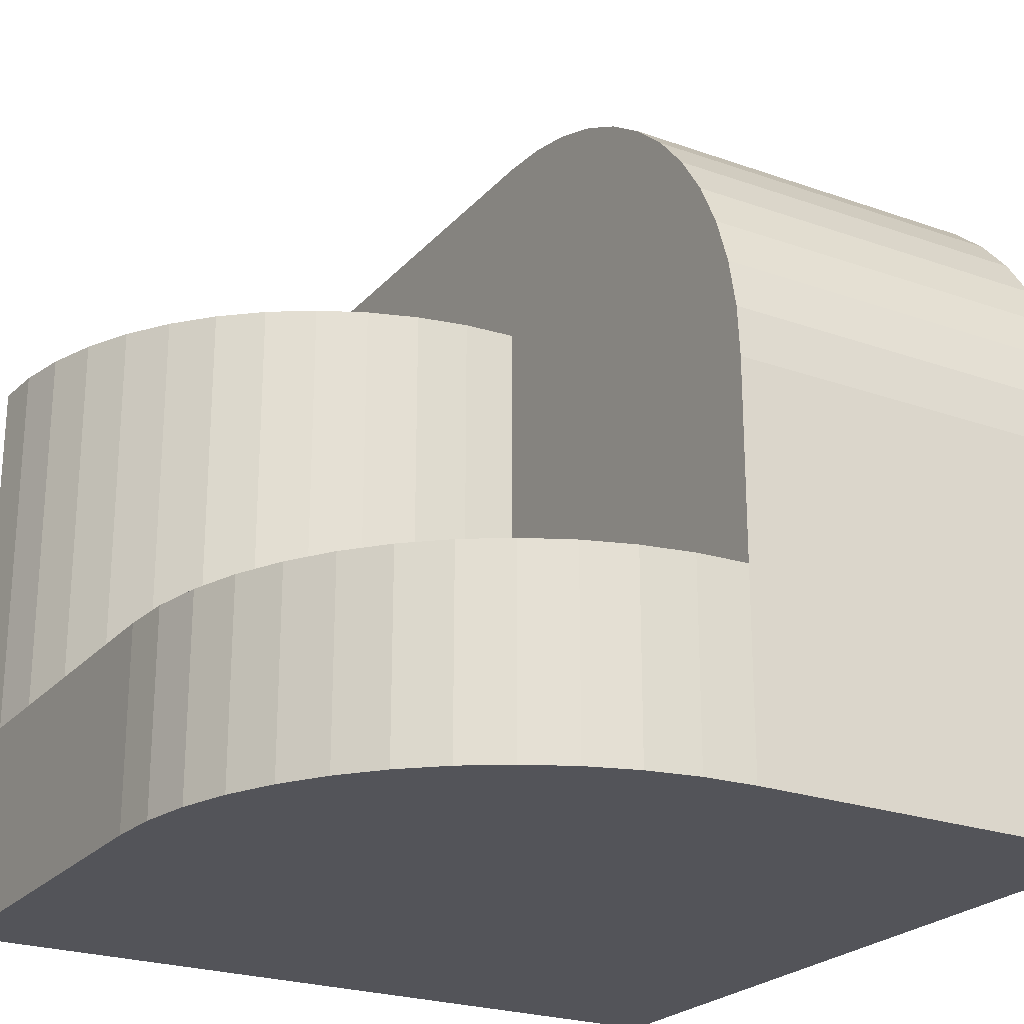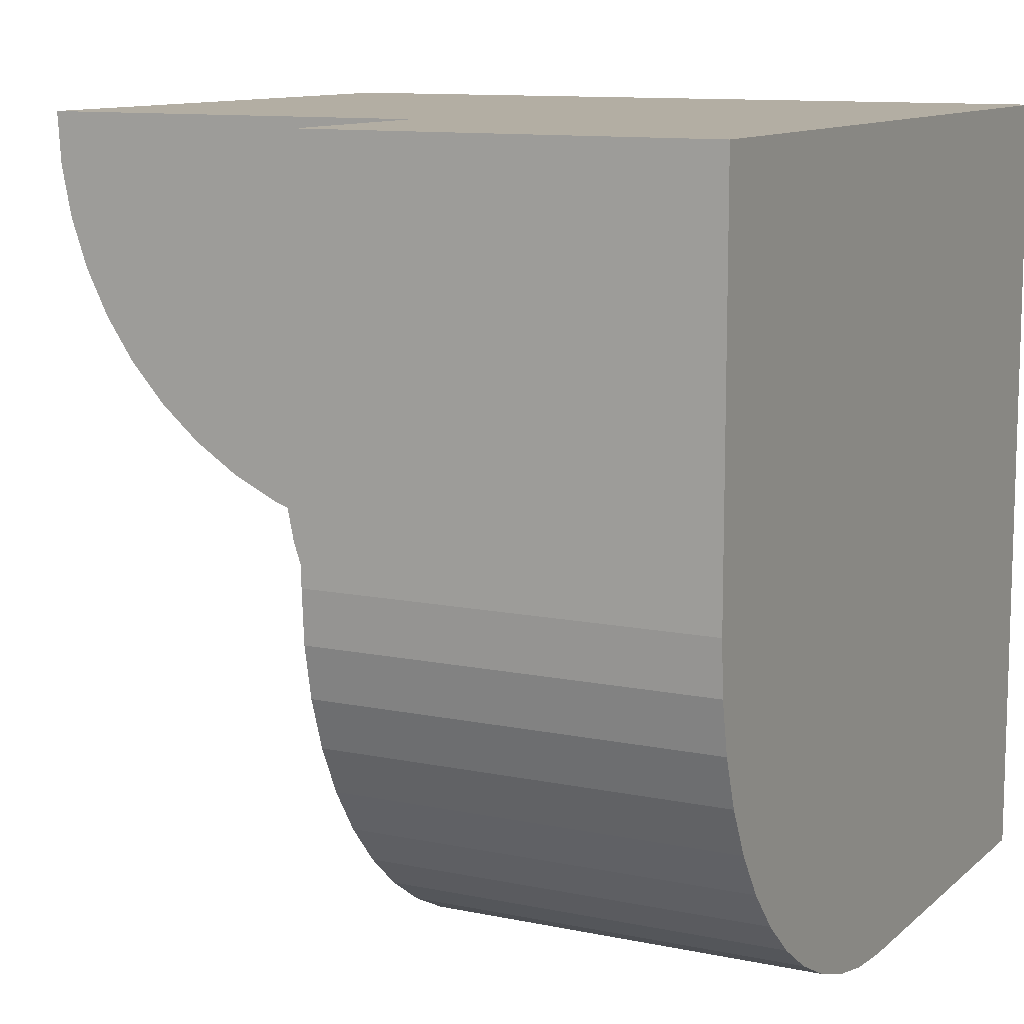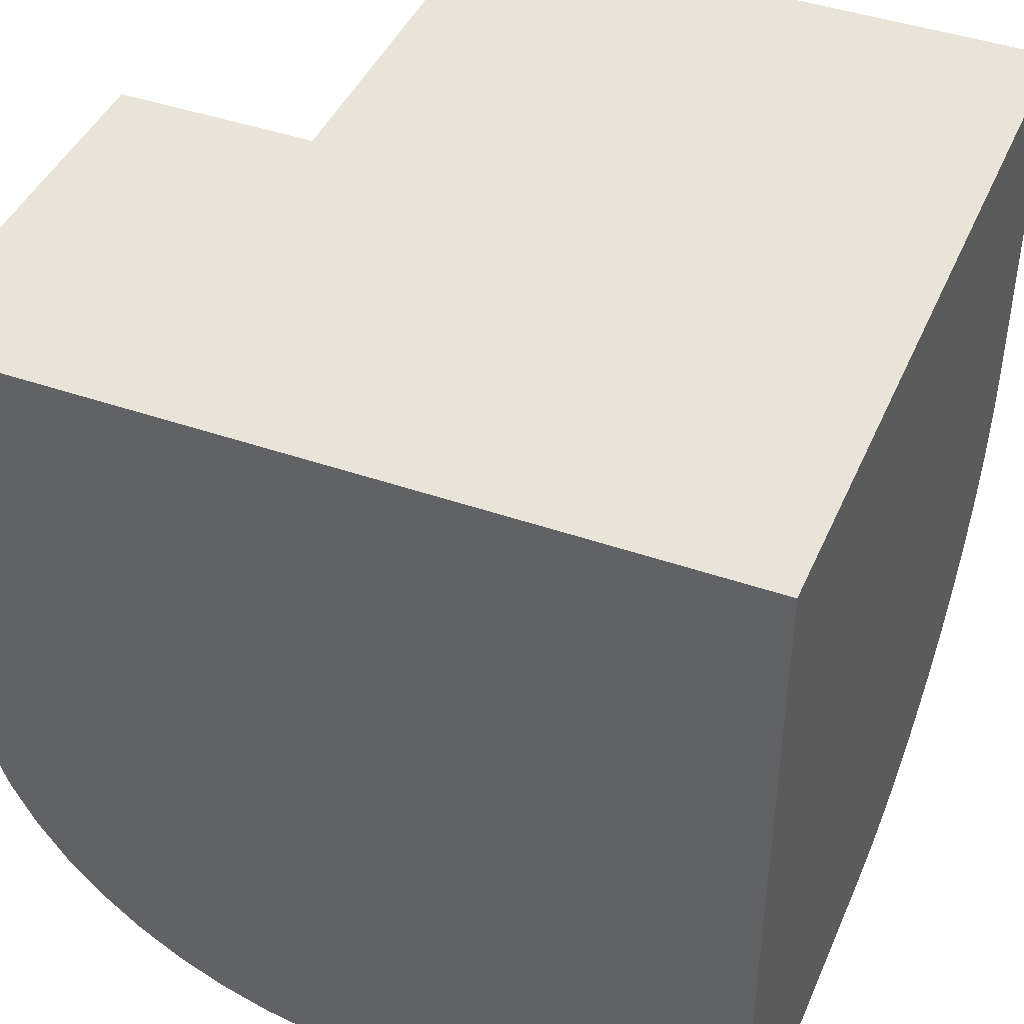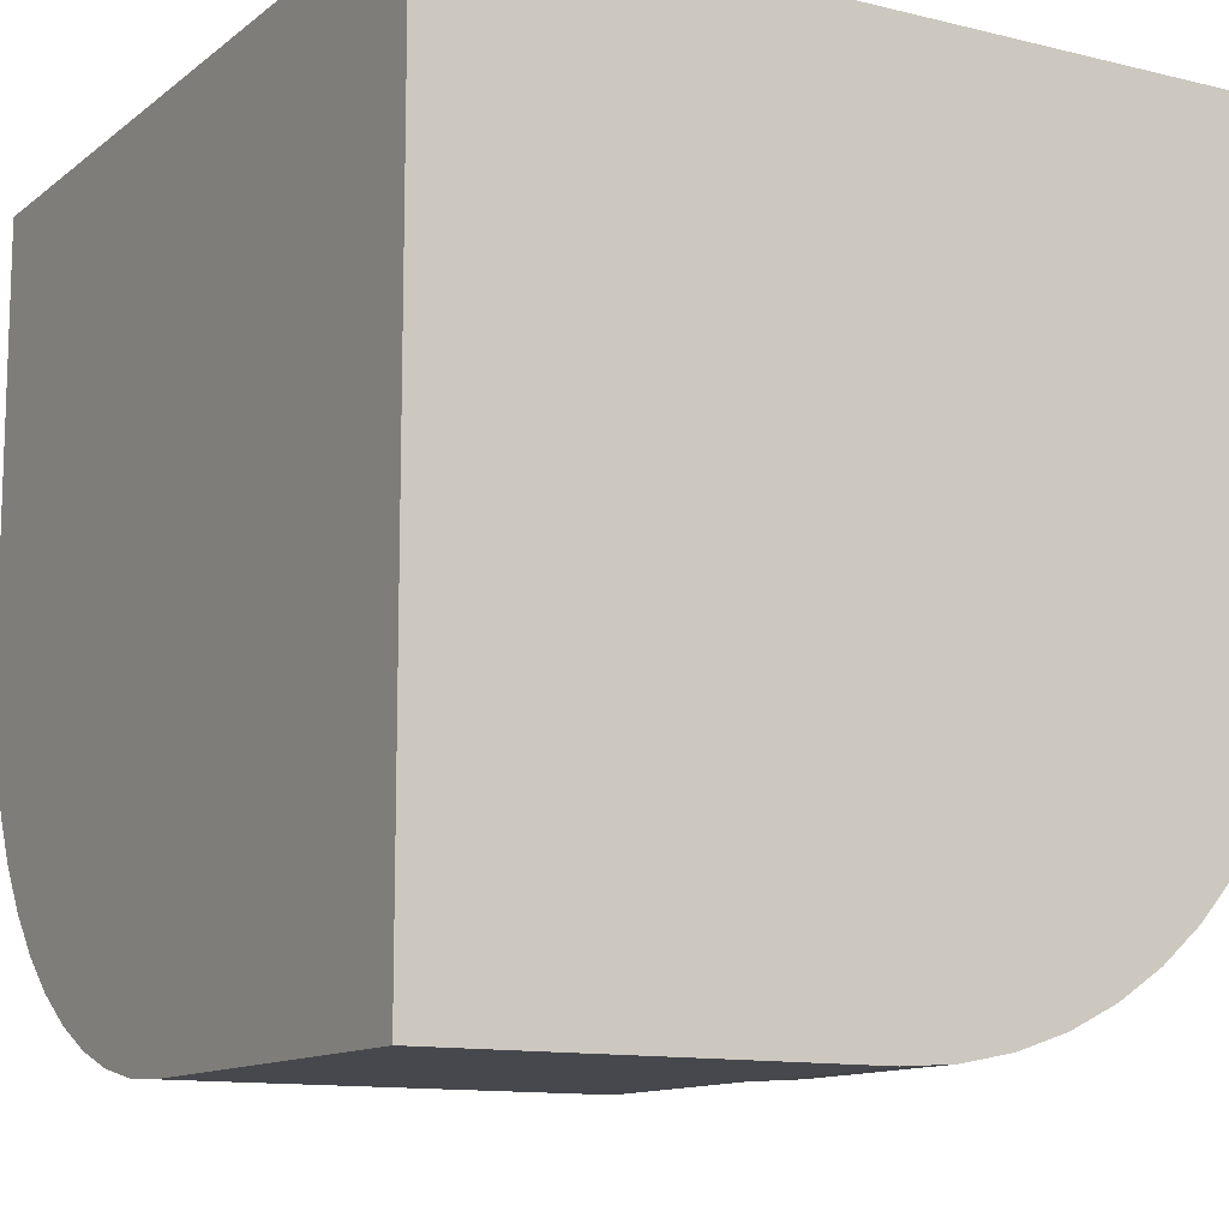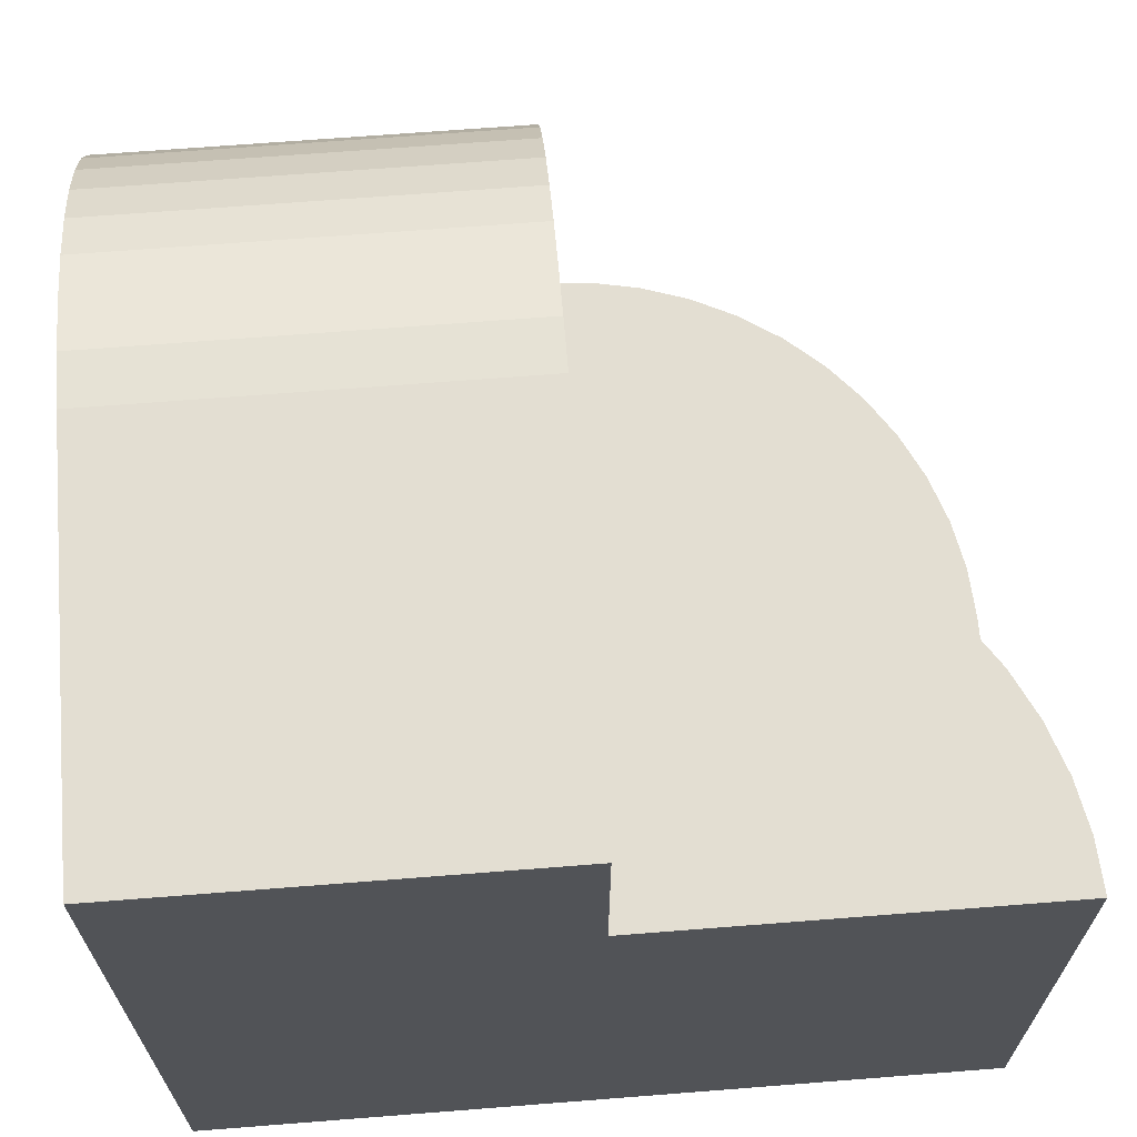
<metadata>
{"format":"obj","ext":"obj","renderer":"f3d","projection":"perspective","resolution":1024,"background":"white","views":[{"elev":-23.8,"azim":-30.6,"up":"+Z"},{"elev":10.9,"azim":27.5,"up":"+Y"},{"elev":43.2,"azim":112.4,"up":"+Y"},{"elev":-11.9,"azim":149.7,"up":"+Y"},{"elev":67.5,"azim":175.5,"up":"+Z"}]}
</metadata>
<code>
v 80 80 0
v 0 40 -1.41e-15
v 0 80 0
v 0 40 -1.41e-15
v 80 80 0
v 0.3422 34.78 -1.41e-15
v 0.3422 34.78 -1.41e-15
v 80 80 0
v 1.363 29.65 -1.41e-15
v 1.363 29.65 -1.41e-15
v 80 80 0
v 3.045 24.69 -1.41e-15
v 3.045 24.69 -1.41e-15
v 80 80 0
v 5.359 20 -1.41e-15
v 5.359 20 -1.41e-15
v 80 80 0
v 8.266 15.65 -1.41e-15
v 8.266 15.65 -1.41e-15
v 80 80 0
v 11.72 11.72 -1.41e-15
v 11.72 11.72 -1.41e-15
v 80 80 0
v 15.65 8.266 -1.41e-15
v 15.65 8.266 -1.41e-15
v 80 80 0
v 20 5.359 -1.41e-15
v 20 5.359 -1.41e-15
v 80 80 0
v 24.69 3.045 -1.41e-15
v 24.69 3.045 -1.41e-15
v 80 80 0
v 29.65 1.363 -1.41e-15
v 29.65 1.363 -1.41e-15
v 80 80 0
v 34.78 0.3422 -1.41e-15
v 34.78 0.3422 -1.41e-15
v 80 80 0
v 40 0 -1.41e-15
v 40 0 -1.41e-15
v 80 80 0
v 80 0 0
v 0 80 20
v 80 80 0
v 0 80 0
v 80 80 0
v 0 80 20
v 80 80 80
v 80 80 80
v 0 80 20
v 40 80 60
v 40 80 60
v 0 80 20
v 0 80 60
v 80 80 80
v 40 80 60
v 40 80 80
v 80 80 0
v 80 0 40
v 80 0 0
v 80 0 40
v 80 80 0
v 80 0.3422 45.22
v 80 0.3422 45.22
v 80 80 0
v 80 1.363 50.35
v 80 1.363 50.35
v 80 80 0
v 80 3.045 55.31
v 80 3.045 55.31
v 80 80 0
v 80 5.359 60
v 80 5.359 60
v 80 80 0
v 80 8.266 64.35
v 80 8.266 64.35
v 80 80 0
v 80 11.72 68.28
v 80 11.72 68.28
v 80 80 0
v 80 15.65 71.73
v 80 15.65 71.73
v 80 80 0
v 80 20 74.64
v 80 20 74.64
v 80 80 0
v 80 24.69 76.96
v 80 24.69 76.96
v 80 80 0
v 80 29.65 78.64
v 80 29.65 78.64
v 80 80 0
v 80 34.78 79.66
v 80 34.78 79.66
v 80 80 0
v 80 40 80
v 80 40 80
v 80 80 0
v 80 80 80
v 0 80 20
v 0 40 -1.41e-15
v 0 40 20
v 0 40 -1.41e-15
v 0 80 20
v 0 80 0
v 80 0 0
v 40 0 20
v 40 0 -1.41e-15
v 40 0 20
v 80 0 0
v 80 0 40
v 40 0 20
v 80 0 40
v 40 0 40
v 80 40 80
v 40 80 80
v 40 40 80
v 40 80 80
v 80 40 80
v 80 80 80
v 40 0.3422 45.22
v 40 0 20
v 40 0 40
v 40 0 20
v 40 0.3422 45.22
v 40 40 20
v 40 40 20
v 40 0.3422 45.22
v 40 1.363 50.35
v 40 40 20
v 40 1.363 50.35
v 40 3.045 55.31
v 40 40 20
v 40 3.045 55.31
v 40 5.359 60
v 40 40 20
v 40 5.359 60
v 40 8.266 64.35
v 40 40 20
v 40 8.266 64.35
v 40 11.72 68.28
v 40 40 20
v 40 11.72 68.28
v 40 15.65 71.73
v 40 40 20
v 40 15.65 71.73
v 40 20 74.64
v 40 40 20
v 40 20 74.64
v 40 24.69 76.96
v 40 40 20
v 40 24.69 76.96
v 40 29.65 78.64
v 40 40 20
v 40 29.65 78.64
v 40 34.78 79.66
v 40 40 20
v 40 34.78 79.66
v 40 40 80
v 40 40 20
v 40 40 80
v 40 40 60
v 80 34.78 79.66
v 40 40 80
v 40 34.78 79.66
v 40 40 80
v 80 34.78 79.66
v 80 40 80
v 80 29.65 78.64
v 40 34.78 79.66
v 40 29.65 78.64
v 40 34.78 79.66
v 80 29.65 78.64
v 80 34.78 79.66
v 80 24.69 76.96
v 40 29.65 78.64
v 40 24.69 76.96
v 40 29.65 78.64
v 80 24.69 76.96
v 80 29.65 78.64
v 80 20 74.64
v 40 24.69 76.96
v 40 20 74.64
v 40 24.69 76.96
v 80 20 74.64
v 80 24.69 76.96
v 80 15.65 71.73
v 40 20 74.64
v 40 15.65 71.73
v 40 20 74.64
v 80 15.65 71.73
v 80 20 74.64
v 80 11.72 68.28
v 40 15.65 71.73
v 40 11.72 68.28
v 40 15.65 71.73
v 80 11.72 68.28
v 80 15.65 71.73
v 80 11.72 68.28
v 40 8.266 64.35
v 80 8.266 64.35
v 40 8.266 64.35
v 80 11.72 68.28
v 40 11.72 68.28
v 80 8.266 64.35
v 40 5.359 60
v 80 5.359 60
v 40 5.359 60
v 80 8.266 64.35
v 40 8.266 64.35
v 80 5.359 60
v 40 3.045 55.31
v 80 3.045 55.31
v 40 3.045 55.31
v 80 5.359 60
v 40 5.359 60
v 80 3.045 55.31
v 40 1.363 50.35
v 80 1.363 50.35
v 40 1.363 50.35
v 80 3.045 55.31
v 40 3.045 55.31
v 80 1.363 50.35
v 40 0.3422 45.22
v 80 0.3422 45.22
v 40 0.3422 45.22
v 80 1.363 50.35
v 40 1.363 50.35
v 80 0.3422 45.22
v 40 0 40
v 80 0 40
v 40 0 40
v 80 0.3422 45.22
v 40 0.3422 45.22
v 0.3422 34.78 20
v 40 40 20
v 0 40 20
v 40 40 20
v 0.3422 34.78 20
v 1.363 29.65 20
v 40 40 20
v 1.363 29.65 20
v 3.045 24.69 20
v 40 40 20
v 3.045 24.69 20
v 5.359 20 20
v 40 40 20
v 5.359 20 20
v 8.266 15.65 20
v 40 40 20
v 8.266 15.65 20
v 11.72 11.72 20
v 40 40 20
v 11.72 11.72 20
v 15.65 8.266 20
v 40 40 20
v 15.65 8.266 20
v 20 5.359 20
v 40 40 20
v 20 5.359 20
v 24.69 3.045 20
v 40 40 20
v 24.69 3.045 20
v 29.65 1.363 20
v 40 40 20
v 29.65 1.363 20
v 34.78 0.3422 20
v 40 40 20
v 34.78 0.3422 20
v 40 0 20
v 40 80 80
v 40 40 60
v 40 40 80
v 40 40 60
v 40 80 80
v 40 80 60
v 0.3422 74.78 60
v 40 80 60
v 0 80 60
v 40 80 60
v 0.3422 74.78 60
v 1.363 69.65 60
v 40 80 60
v 1.363 69.65 60
v 3.045 64.69 60
v 40 80 60
v 3.045 64.69 60
v 5.359 60 60
v 40 80 60
v 5.359 60 60
v 8.266 55.65 60
v 40 80 60
v 8.266 55.65 60
v 11.72 51.72 60
v 40 80 60
v 11.72 51.72 60
v 15.65 48.27 60
v 40 80 60
v 15.65 48.27 60
v 20 45.36 60
v 40 80 60
v 20 45.36 60
v 24.69 43.04 60
v 40 80 60
v 24.69 43.04 60
v 29.65 41.36 60
v 40 80 60
v 29.65 41.36 60
v 34.78 40.34 60
v 40 80 60
v 34.78 40.34 60
v 40 40 60
v 0 40 20
v 0.3422 74.78 20
v 0 80 20
v 0.3422 74.78 20
v 0 40 20
v 1.363 69.65 20
v 1.363 69.65 20
v 0 40 20
v 3.045 64.69 20
v 3.045 64.69 20
v 0 40 20
v 5.359 60 20
v 5.359 60 20
v 0 40 20
v 8.266 55.65 20
v 8.266 55.65 20
v 0 40 20
v 11.72 51.72 20
v 11.72 51.72 20
v 0 40 20
v 15.65 48.27 20
v 15.65 48.27 20
v 0 40 20
v 20 45.36 20
v 20 45.36 20
v 0 40 20
v 24.69 43.04 20
v 24.69 43.04 20
v 0 40 20
v 29.65 41.36 20
v 29.65 41.36 20
v 0 40 20
v 34.78 40.34 20
v 34.78 40.34 20
v 0 40 20
v 40 40 20
v 40 40 60
v 34.78 40.34 20
v 40 40 20
v 34.78 40.34 20
v 40 40 60
v 34.78 40.34 60
v 34.78 40.34 60
v 29.65 41.36 20
v 34.78 40.34 20
v 29.65 41.36 20
v 34.78 40.34 60
v 29.65 41.36 60
v 29.65 41.36 60
v 24.69 43.04 20
v 29.65 41.36 20
v 24.69 43.04 20
v 29.65 41.36 60
v 24.69 43.04 60
v 24.69 43.04 60
v 20 45.36 20
v 24.69 43.04 20
v 20 45.36 20
v 24.69 43.04 60
v 20 45.36 60
v 20 45.36 60
v 15.65 48.27 20
v 20 45.36 20
v 15.65 48.27 20
v 20 45.36 60
v 15.65 48.27 60
v 15.65 48.27 60
v 11.72 51.72 20
v 15.65 48.27 20
v 11.72 51.72 20
v 15.65 48.27 60
v 11.72 51.72 60
v 8.266 55.65 60
v 11.72 51.72 20
v 11.72 51.72 60
v 11.72 51.72 20
v 8.266 55.65 60
v 8.266 55.65 20
v 5.359 60 60
v 8.266 55.65 20
v 8.266 55.65 60
v 8.266 55.65 20
v 5.359 60 60
v 5.359 60 20
v 3.045 64.69 60
v 5.359 60 20
v 5.359 60 60
v 5.359 60 20
v 3.045 64.69 60
v 3.045 64.69 20
v 1.363 69.65 60
v 3.045 64.69 20
v 3.045 64.69 60
v 3.045 64.69 20
v 1.363 69.65 60
v 1.363 69.65 20
v 0.3422 74.78 60
v 1.363 69.65 20
v 1.363 69.65 60
v 1.363 69.65 20
v 0.3422 74.78 60
v 0.3422 74.78 20
v 0 80 60
v 0.3422 74.78 20
v 0.3422 74.78 60
v 0.3422 74.78 20
v 0 80 60
v 0 80 20
v 40 0 20
v 34.78 0.3422 -1.41e-15
v 40 0 -1.41e-15
v 34.78 0.3422 -1.41e-15
v 40 0 20
v 34.78 0.3422 20
v 34.78 0.3422 20
v 29.65 1.363 -1.41e-15
v 34.78 0.3422 -1.41e-15
v 29.65 1.363 -1.41e-15
v 34.78 0.3422 20
v 29.65 1.363 20
v 29.65 1.363 20
v 24.69 3.045 -1.41e-15
v 29.65 1.363 -1.41e-15
v 24.69 3.045 -1.41e-15
v 29.65 1.363 20
v 24.69 3.045 20
v 24.69 3.045 20
v 20 5.359 -1.41e-15
v 24.69 3.045 -1.41e-15
v 20 5.359 -1.41e-15
v 24.69 3.045 20
v 20 5.359 20
v 20 5.359 20
v 15.65 8.266 -1.41e-15
v 20 5.359 -1.41e-15
v 15.65 8.266 -1.41e-15
v 20 5.359 20
v 15.65 8.266 20
v 15.65 8.266 20
v 11.72 11.72 -1.41e-15
v 15.65 8.266 -1.41e-15
v 11.72 11.72 -1.41e-15
v 15.65 8.266 20
v 11.72 11.72 20
v 8.266 15.65 20
v 11.72 11.72 -1.41e-15
v 11.72 11.72 20
v 11.72 11.72 -1.41e-15
v 8.266 15.65 20
v 8.266 15.65 -1.41e-15
v 5.359 20 20
v 8.266 15.65 -1.41e-15
v 8.266 15.65 20
v 8.266 15.65 -1.41e-15
v 5.359 20 20
v 5.359 20 -1.41e-15
v 3.045 24.69 20
v 5.359 20 -1.41e-15
v 5.359 20 20
v 5.359 20 -1.41e-15
v 3.045 24.69 20
v 3.045 24.69 -1.41e-15
v 1.363 29.65 20
v 3.045 24.69 -1.41e-15
v 3.045 24.69 20
v 3.045 24.69 -1.41e-15
v 1.363 29.65 20
v 1.363 29.65 -1.41e-15
v 0.3422 34.78 20
v 1.363 29.65 -1.41e-15
v 1.363 29.65 20
v 1.363 29.65 -1.41e-15
v 0.3422 34.78 20
v 0.3422 34.78 -1.41e-15
v 0 40 20
v 0.3422 34.78 -1.41e-15
v 0.3422 34.78 20
v 0.3422 34.78 -1.41e-15
v 0 40 20
v 0 40 -1.41e-15
g Figura179
f 1 2 3
f 4 5 6
f 7 8 9
f 10 11 12
f 13 14 15
f 16 17 18
f 19 20 21
f 22 23 24
f 25 26 27
f 28 29 30
f 31 32 33
f 34 35 36
f 37 38 39
f 40 41 42
f 43 44 45
f 46 47 48
f 49 50 51
f 52 53 54
f 55 56 57
f 58 59 60
f 61 62 63
f 64 65 66
f 67 68 69
f 70 71 72
f 73 74 75
f 76 77 78
f 79 80 81
f 82 83 84
f 85 86 87
f 88 89 90
f 91 92 93
f 94 95 96
f 97 98 99
f 100 101 102
f 103 104 105
f 106 107 108
f 109 110 111
f 112 113 114
f 115 116 117
f 118 119 120
f 121 122 123
f 124 125 126
f 127 128 129
f 130 131 132
f 133 134 135
f 136 137 138
f 139 140 141
f 142 143 144
f 145 146 147
f 148 149 150
f 151 152 153
f 154 155 156
f 157 158 159
f 160 161 162
f 163 164 165
f 166 167 168
f 169 170 171
f 172 173 174
f 175 176 177
f 178 179 180
f 181 182 183
f 184 185 186
f 187 188 189
f 190 191 192
f 193 194 195
f 196 197 198
f 199 200 201
f 202 203 204
f 205 206 207
f 208 209 210
f 211 212 213
f 214 215 216
f 217 218 219
f 220 221 222
f 223 224 225
f 226 227 228
f 229 230 231
f 232 233 234
f 235 236 237
f 238 239 240
f 241 242 243
f 244 245 246
f 247 248 249
f 250 251 252
f 253 254 255
f 256 257 258
f 259 260 261
f 262 263 264
f 265 266 267
f 268 269 270
f 271 272 273
f 274 275 276
f 277 278 279
f 280 281 282
f 283 284 285
f 286 287 288
f 289 290 291
f 292 293 294
f 295 296 297
f 298 299 300
f 301 302 303
f 304 305 306
f 307 308 309
f 310 311 312
f 313 314 315
f 316 317 318
f 319 320 321
f 322 323 324
f 325 326 327
f 328 329 330
f 331 332 333
f 334 335 336
f 337 338 339
f 340 341 342
f 343 344 345
f 346 347 348
f 349 350 351
f 352 353 354
f 355 356 357
f 358 359 360
f 361 362 363
f 364 365 366
f 367 368 369
f 370 371 372
f 373 374 375
f 376 377 378
f 379 380 381
f 382 383 384
f 385 386 387
f 388 389 390
f 391 392 393
f 394 395 396
f 397 398 399
f 400 401 402
f 403 404 405
f 406 407 408
f 409 410 411
f 412 413 414
f 415 416 417
f 418 419 420
f 421 422 423
f 424 425 426
f 427 428 429
f 430 431 432
f 433 434 435
f 436 437 438
f 439 440 441
f 442 443 444
f 445 446 447
f 448 449 450
f 451 452 453
f 454 455 456
f 457 458 459
f 460 461 462
f 463 464 465
f 466 467 468
f 469 470 471
f 472 473 474
f 475 476 477
f 478 479 480
f 481 482 483
f 484 485 486
f 487 488 489
f 490 491 492

</code>
